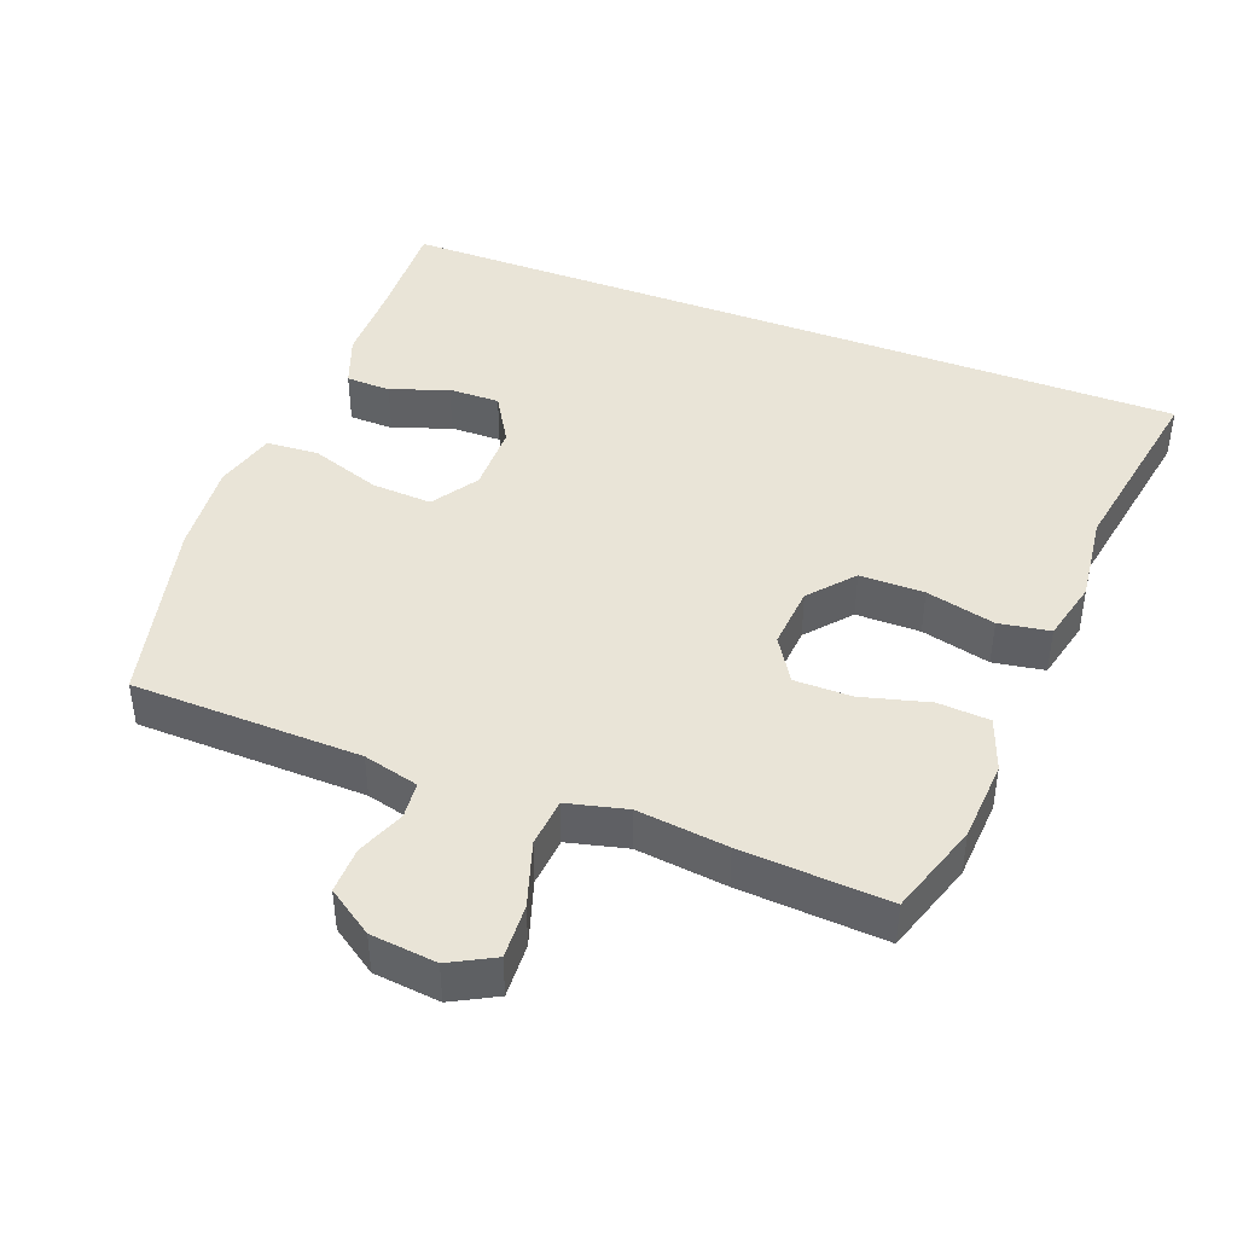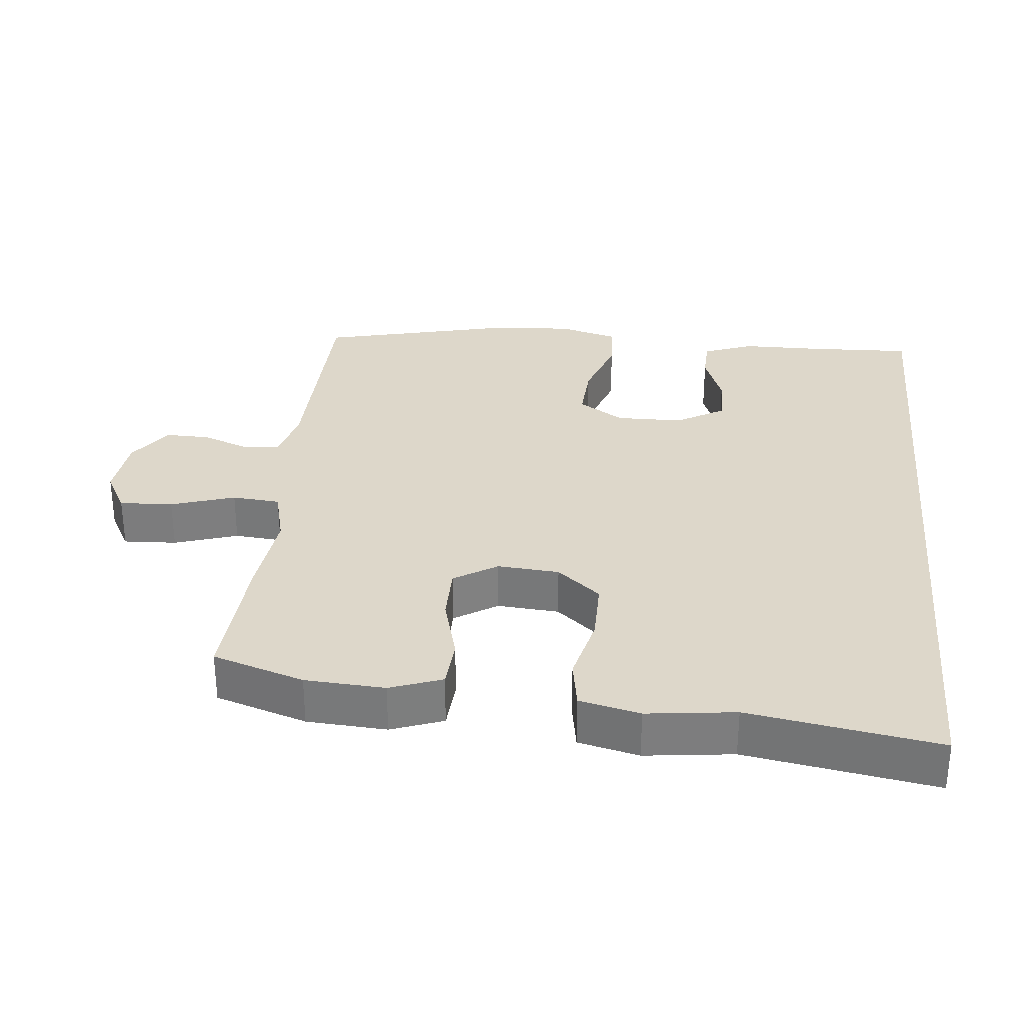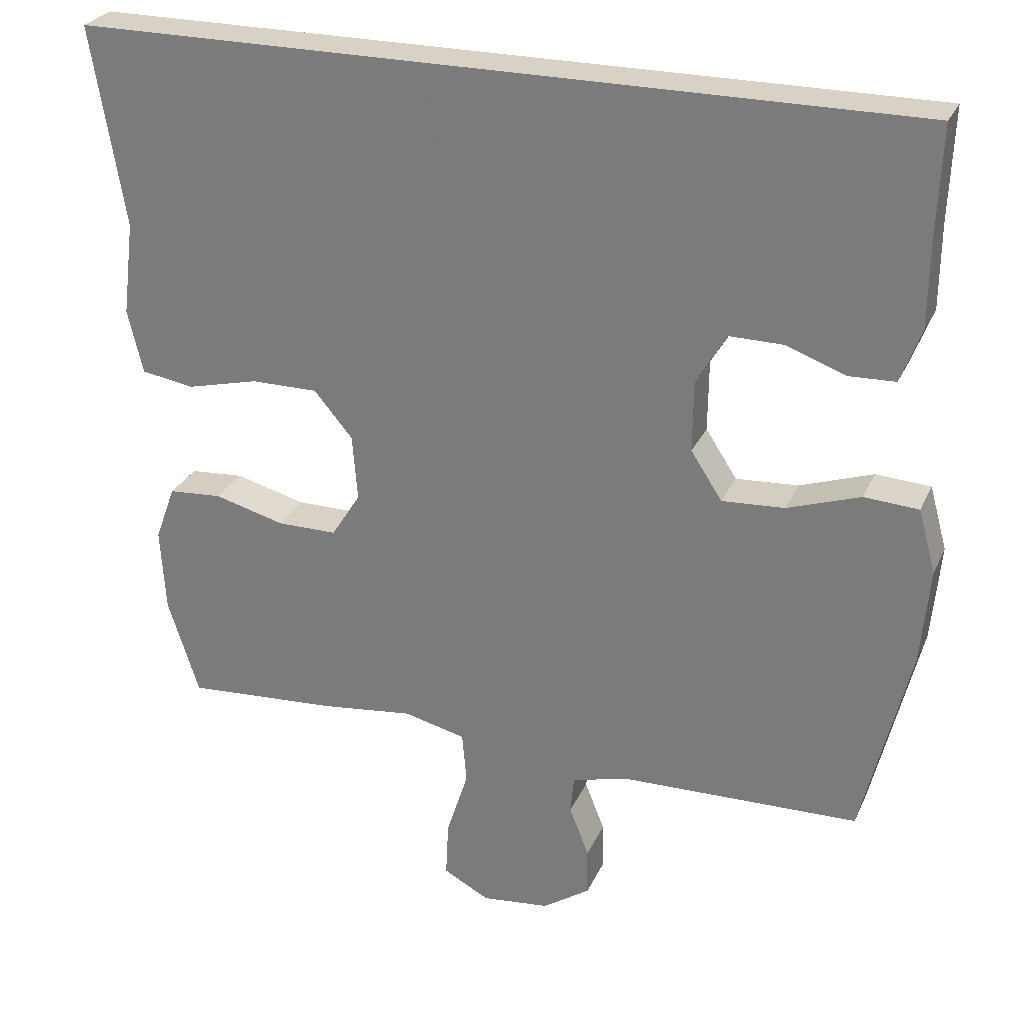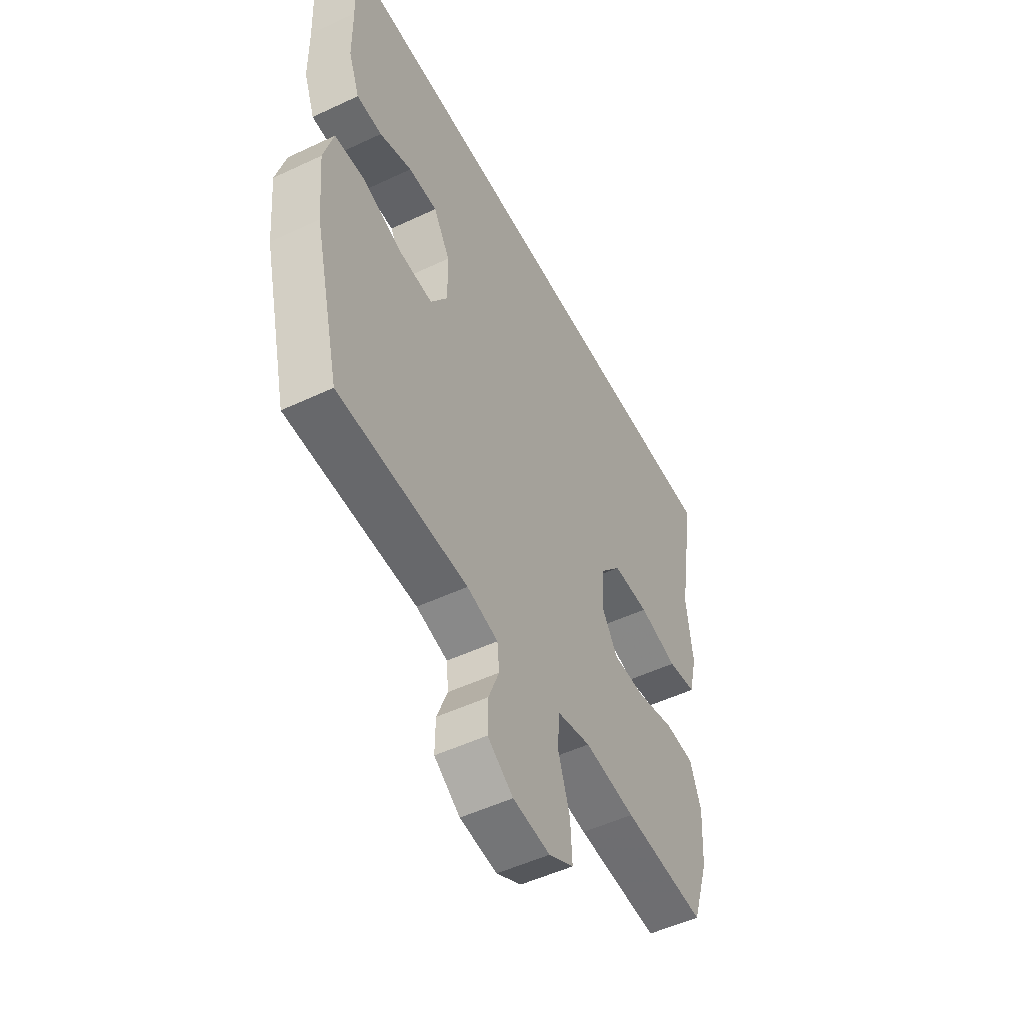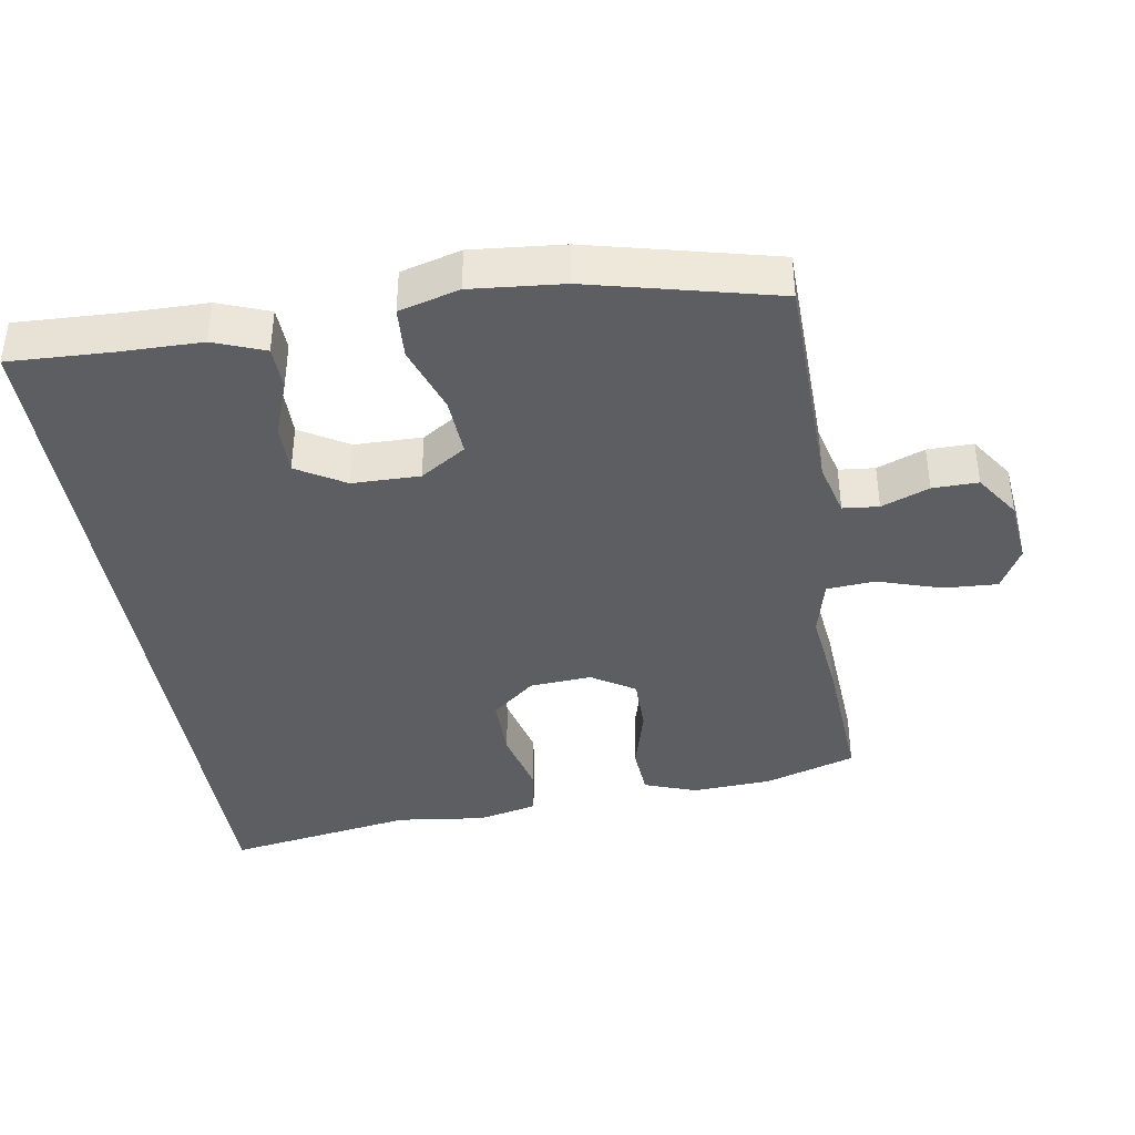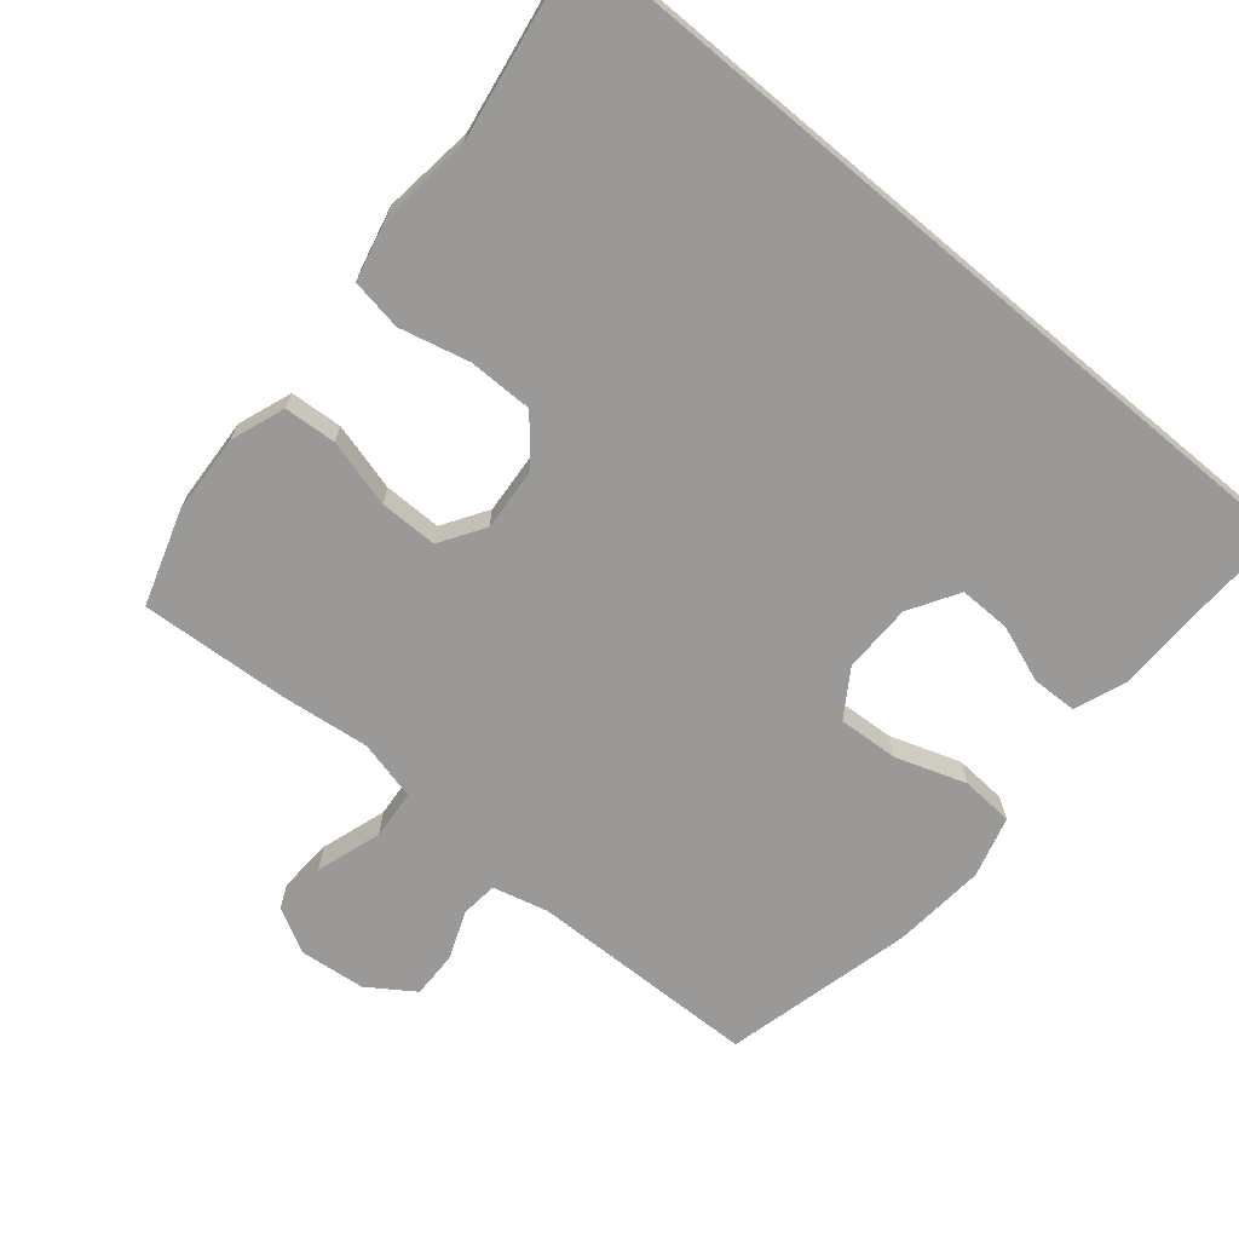
<metadata>
{"format":"obj","ext":"obj","renderer":"f3d","projection":"perspective","resolution":1024,"background":"white","views":[{"elev":43.2,"azim":-159.0,"up":"+Y"},{"elev":30.9,"azim":-84.3,"up":"+Y"},{"elev":27.2,"azim":20.5,"up":"+Z"},{"elev":-51.4,"azim":117.1,"up":"+Z"},{"elev":-39.4,"azim":99.2,"up":"+Y"},{"elev":-69.1,"azim":-39.9,"up":"+Y"}]}
</metadata>
<code>
v -0.604 0.07 0.5
v 0.546 0.07 0.5
v 0.54 0.07 0.349
v 0.539 0.07 0.233
v 0.511 0.07 0.159
v 0.447 0.07 0.157
v 0.365 0.07 0.187
v 0.292 0.07 0.188
v 0.25 0.07 0.118
v 0.249 0.07 0.02
v 0.292 0.07 -0.046
v 0.378 0.07 -0.041
v 0.478 0.07 -0.007
v 0.553 0.07 -0.012
v 0.577 0.07 -0.099
v 0.565 0.07 -0.232
v 0.5 0.07 -0.5
v 0.173 0.07 -0.507
v 0.094 0.07 -0.527
v 0.089 0.07 -0.579
v 0.116 0.07 -0.648
v 0.117 0.07 -0.714
v 0.052 0.07 -0.758
v -0.042 0.07 -0.768
v -0.105 0.07 -0.734
v -0.101 0.07 -0.656
v -0.071 0.07 -0.563
v -0.077 0.07 -0.493
v -0.162 0.07 -0.472
v -0.291 0.07 -0.487
v -0.5 0.07 -0.5
v -0.543 0.07 -0.367
v -0.55 0.07 -0.251
v -0.522 0.07 -0.175
v -0.448 0.07 -0.17
v -0.351 0.07 -0.196
v -0.269 0.07 -0.196
v -0.229 0.07 -0.133
v -0.236 0.07 -0.043
v -0.289 0.07 0.02
v -0.381 0.07 0.02
v -0.48 0.07 -0.004
v -0.553 0.07 0.008
v -0.574 0.07 0.096
v -0.558 0.07 0.225
v -0.604 0 0.5
v 0.546 0 0.5
v 0.54 0 0.349
v 0.539 0 0.233
v 0.511 0 0.159
v 0.447 0 0.157
v 0.365 0 0.187
v 0.292 0 0.188
v 0.25 0 0.118
v 0.249 0 0.02
v 0.292 0 -0.046
v 0.378 0 -0.041
v 0.478 0 -0.007
v 0.553 0 -0.012
v 0.577 0 -0.099
v 0.565 0 -0.232
v 0.5 0 -0.5
v 0.173 0 -0.507
v 0.094 0 -0.527
v 0.089 0 -0.579
v 0.116 0 -0.648
v 0.117 0 -0.714
v 0.052 0 -0.758
v -0.042 0 -0.768
v -0.105 0 -0.734
v -0.101 0 -0.656
v -0.071 0 -0.563
v -0.077 0 -0.493
v -0.162 0 -0.472
v -0.291 0 -0.487
v -0.5 0 -0.5
v -0.543 0 -0.367
v -0.55 0 -0.251
v -0.522 0 -0.175
v -0.448 0 -0.17
v -0.351 0 -0.196
v -0.269 0 -0.196
v -0.229 0 -0.133
v -0.236 0 -0.043
v -0.289 0 0.02
v -0.381 0 0.02
v -0.48 0 -0.004
v -0.553 0 0.008
v -0.574 0 0.096
v -0.558 0 0.225
f 43 44 45
f 42 43 45
f 41 42 45
f 1 2 3
f 45 1 3
f 41 45 3
f 40 41 3
f 39 40 3
f 38 39 3
f 34 35 36
f 33 34 36
f 32 33 36
f 31 32 36
f 30 31 36
f 29 30 36
f 28 29 36 37
f 25 26 27
f 24 25 27
f 23 24 27
f 22 23 27
f 21 22 27
f 20 21 27
f 19 20 27 28
f 28 37 38
f 19 28 38
f 18 19 38
f 16 17 18
f 15 16 18
f 14 15 18
f 13 14 18
f 12 13 18
f 5 6 7
f 4 5 7
f 3 4 7
f 3 7 8
f 38 3 8
f 11 12 18 38
f 10 11 38
f 9 10 38
f 8 9 38
f 90 89 88
f 90 88 87
f 90 87 86
f 48 47 46
f 48 46 90
f 48 90 86
f 48 86 85
f 48 85 84
f 48 84 83
f 81 80 79
f 81 79 78
f 81 78 77
f 81 77 76
f 81 76 75
f 81 75 74
f 82 81 74 73
f 72 71 70
f 72 70 69
f 72 69 68
f 72 68 67
f 72 67 66
f 72 66 65
f 73 72 65 64
f 83 82 73
f 83 73 64
f 83 64 63
f 63 62 61
f 63 61 60
f 63 60 59
f 63 59 58
f 63 58 57
f 52 51 50
f 52 50 49
f 52 49 48
f 53 52 48
f 53 48 83
f 83 63 57 56
f 83 56 55
f 83 55 54
f 83 54 53
f 1 46 47 2
f 2 47 48 3
f 3 48 49 4
f 4 49 50 5
f 5 50 51 6
f 6 51 52 7
f 7 52 53 8
f 8 53 54 9
f 9 54 55 10
f 10 55 56 11
f 11 56 57 12
f 12 57 58 13
f 13 58 59 14
f 14 59 60 15
f 15 60 61 16
f 16 61 62 17
f 17 62 63 18
f 18 63 64 19
f 19 64 65 20
f 20 65 66 21
f 21 66 67 22
f 22 67 68 23
f 23 68 69 24
f 24 69 70 25
f 25 70 71 26
f 26 71 72 27
f 27 72 73 28
f 28 73 74 29
f 29 74 75 30
f 30 75 76 31
f 31 76 77 32
f 32 77 78 33
f 33 78 79 34
f 34 79 80 35
f 35 80 81 36
f 36 81 82 37
f 37 82 83 38
f 38 83 84 39
f 39 84 85 40
f 40 85 86 41
f 41 86 87 42
f 42 87 88 43
f 43 88 89 44
f 44 89 90 45
f 45 90 46 1

</code>
